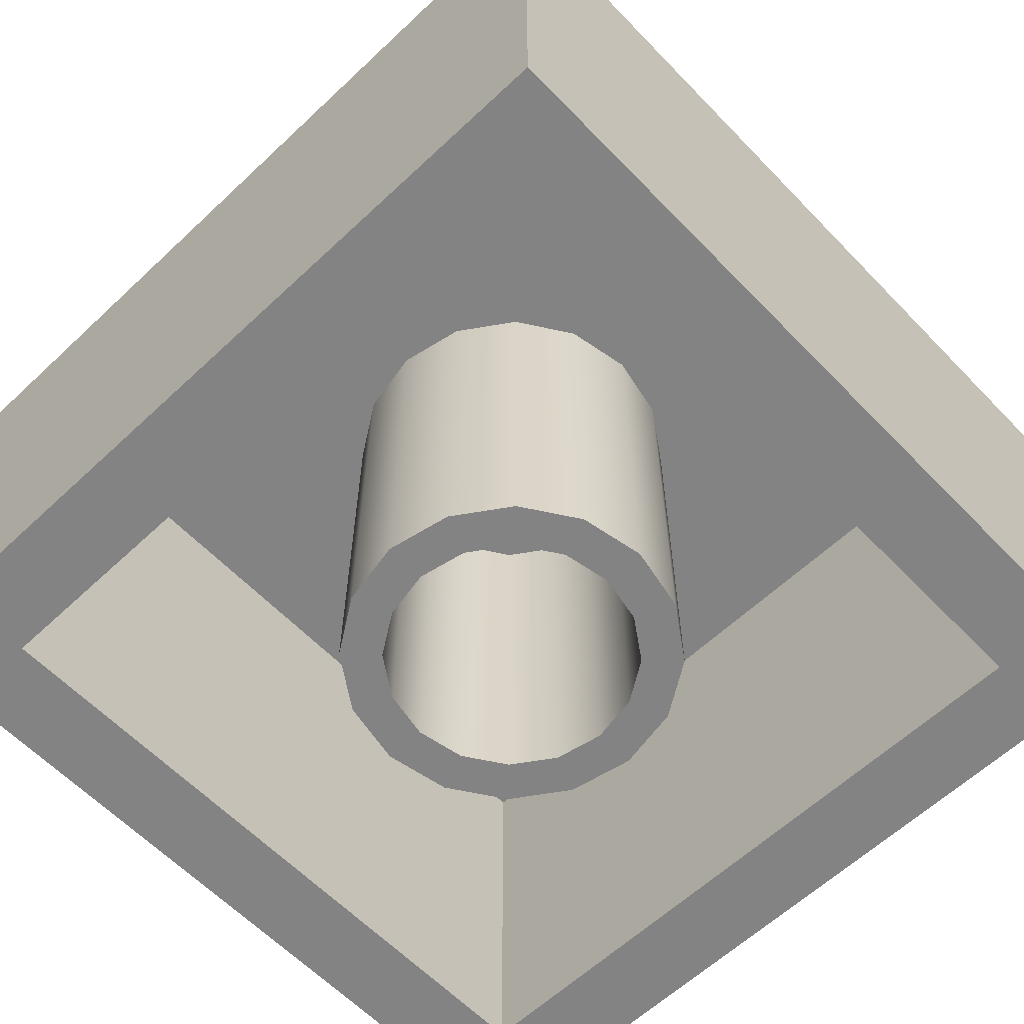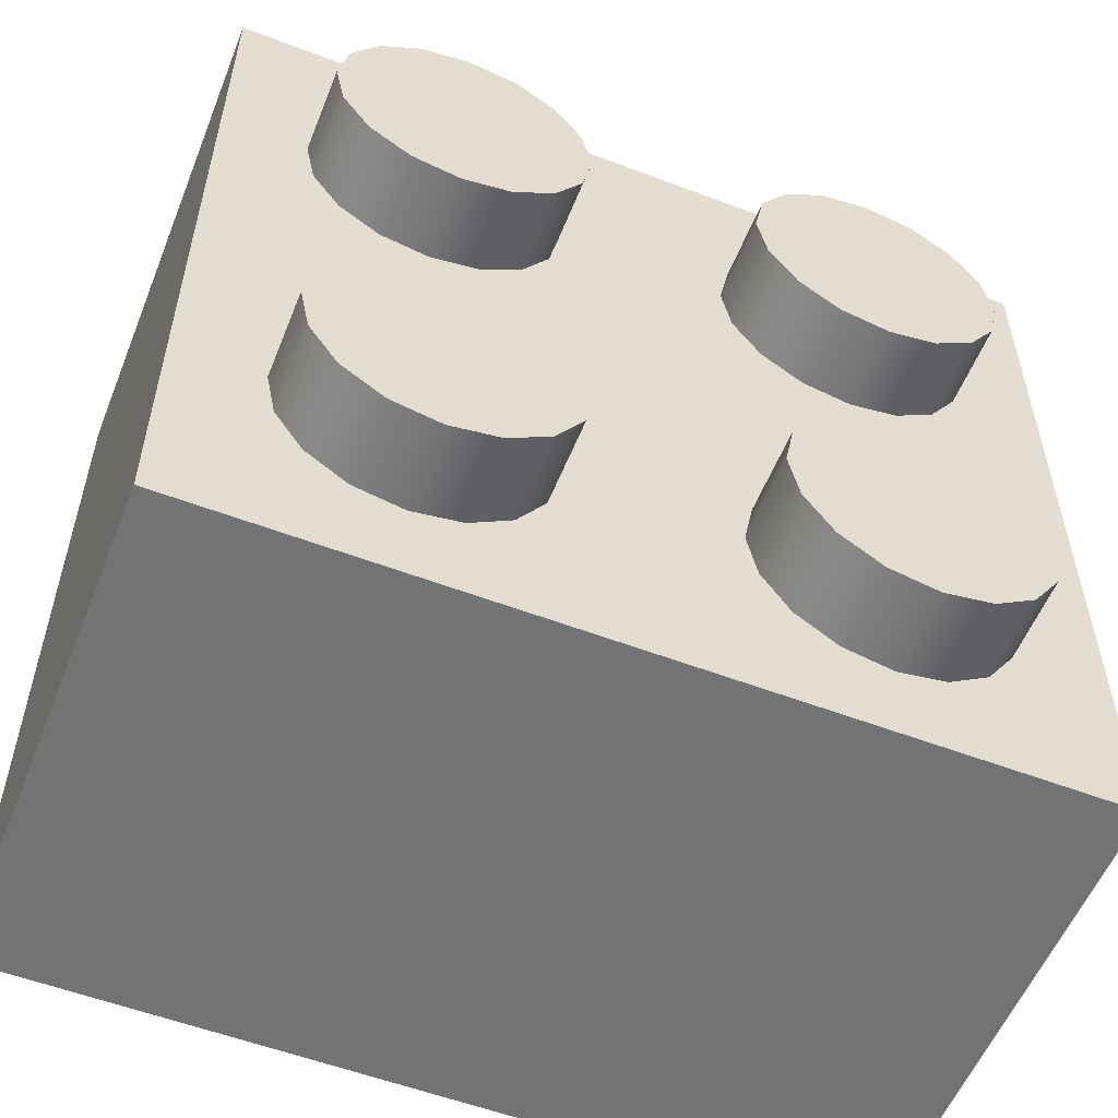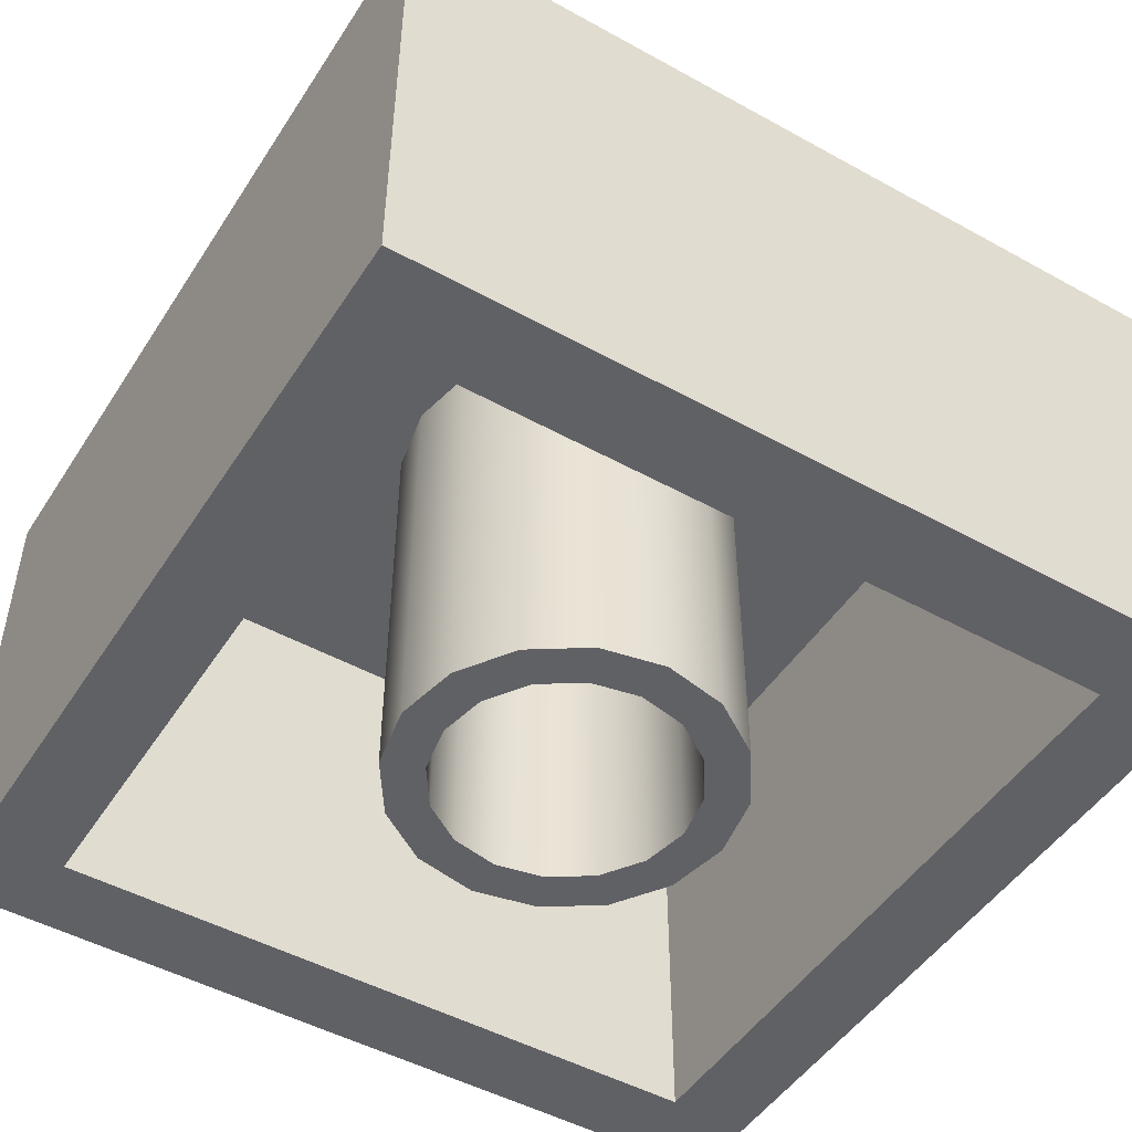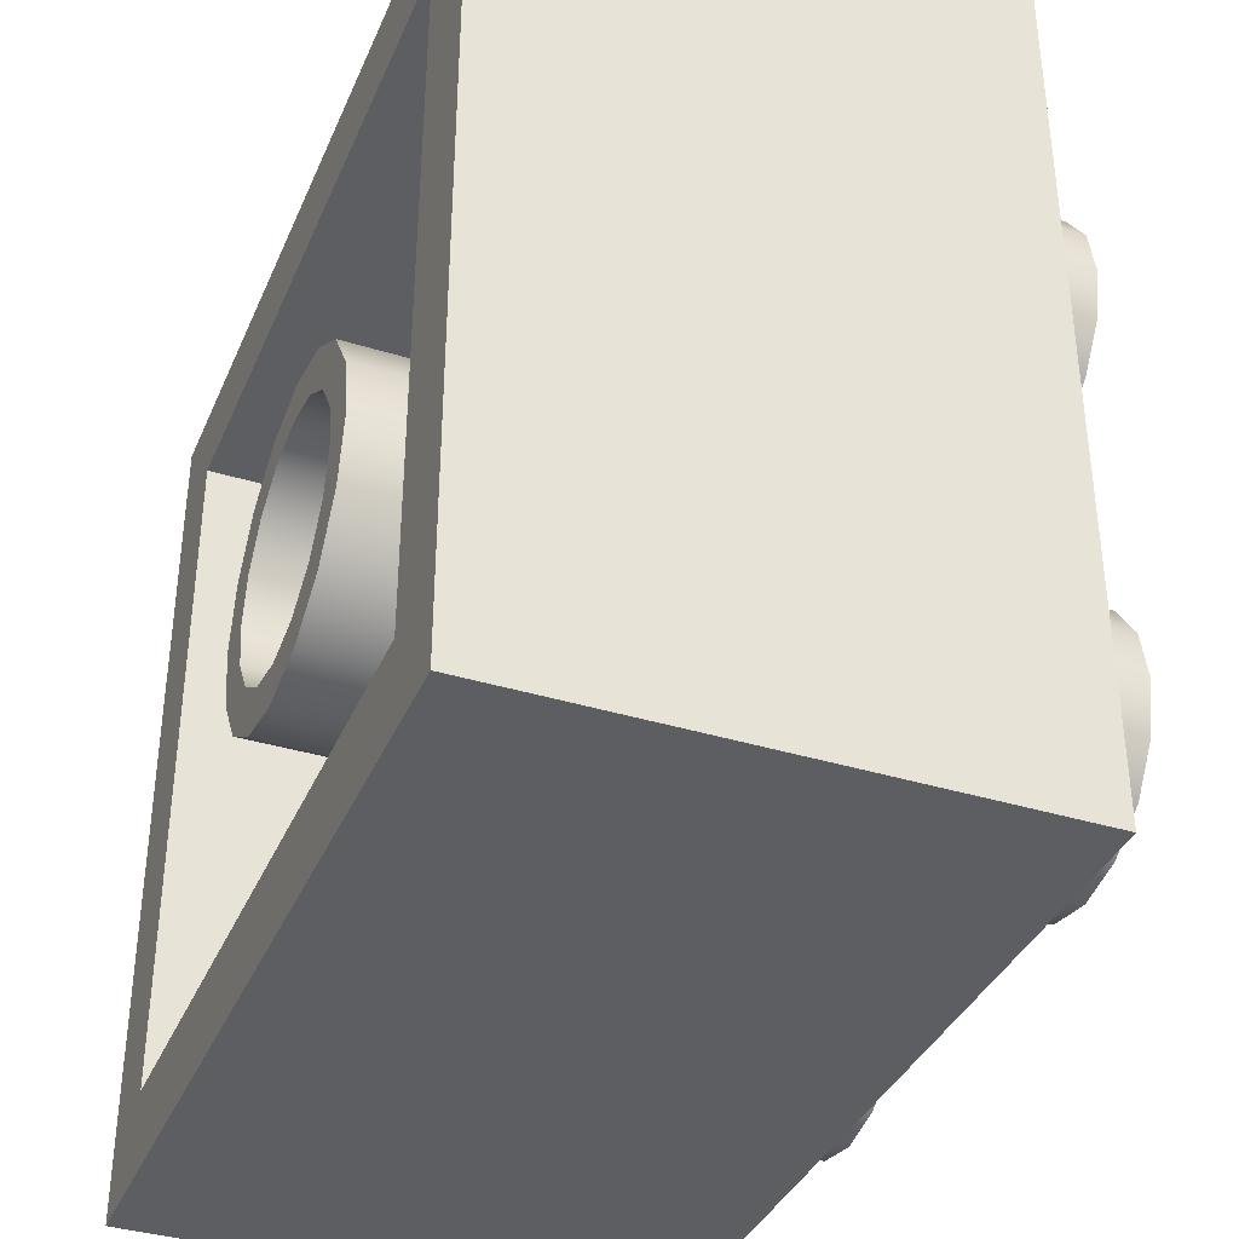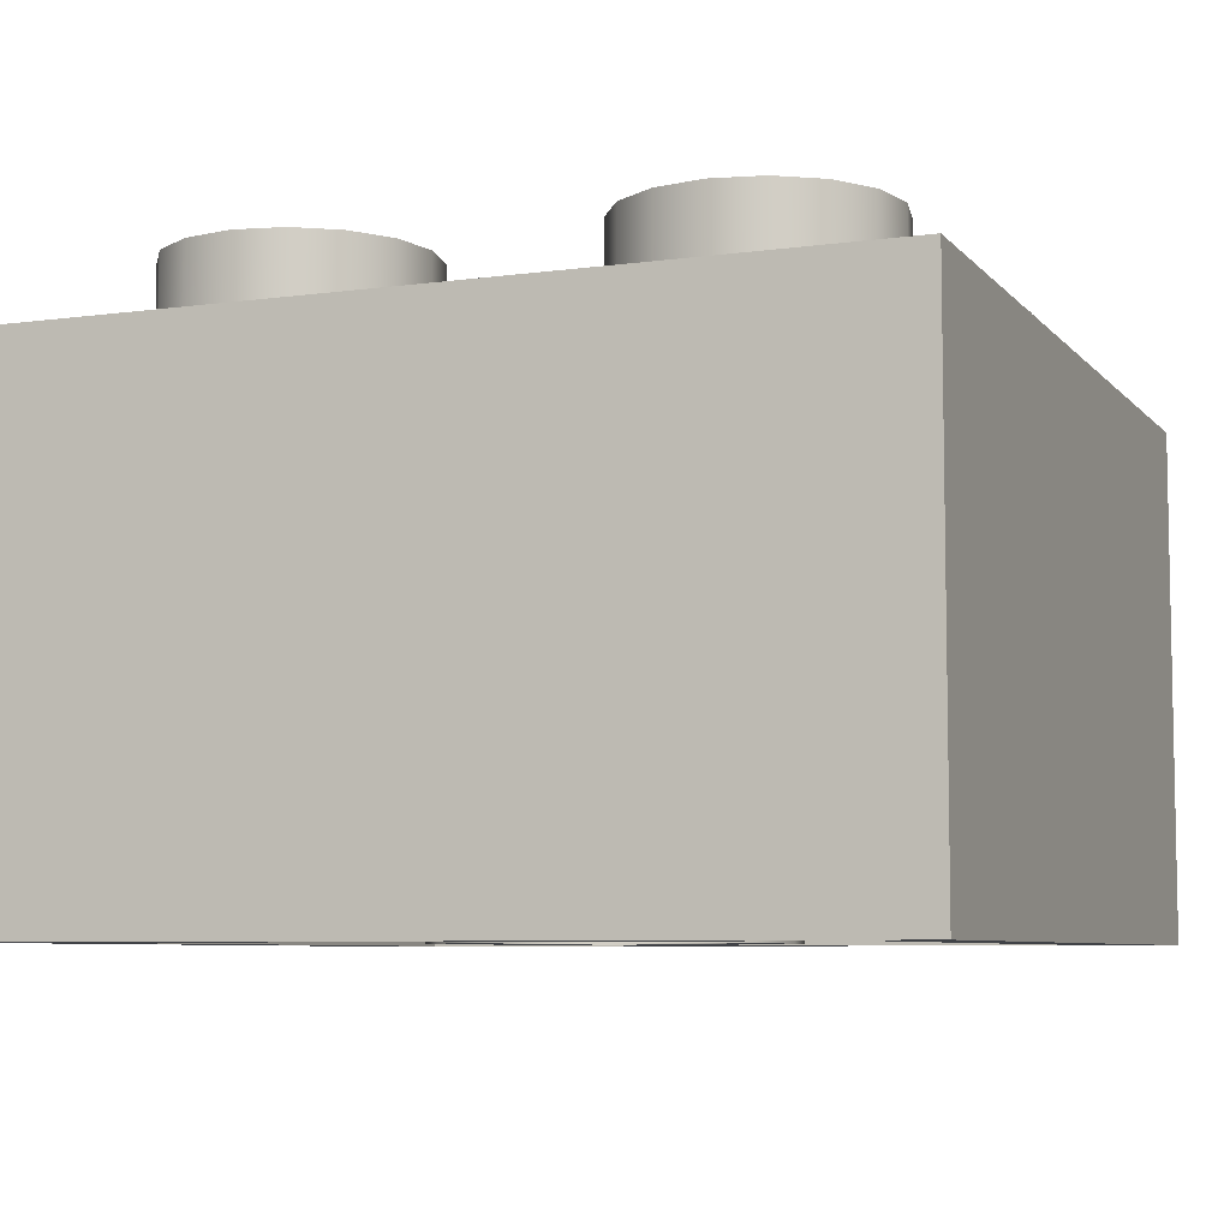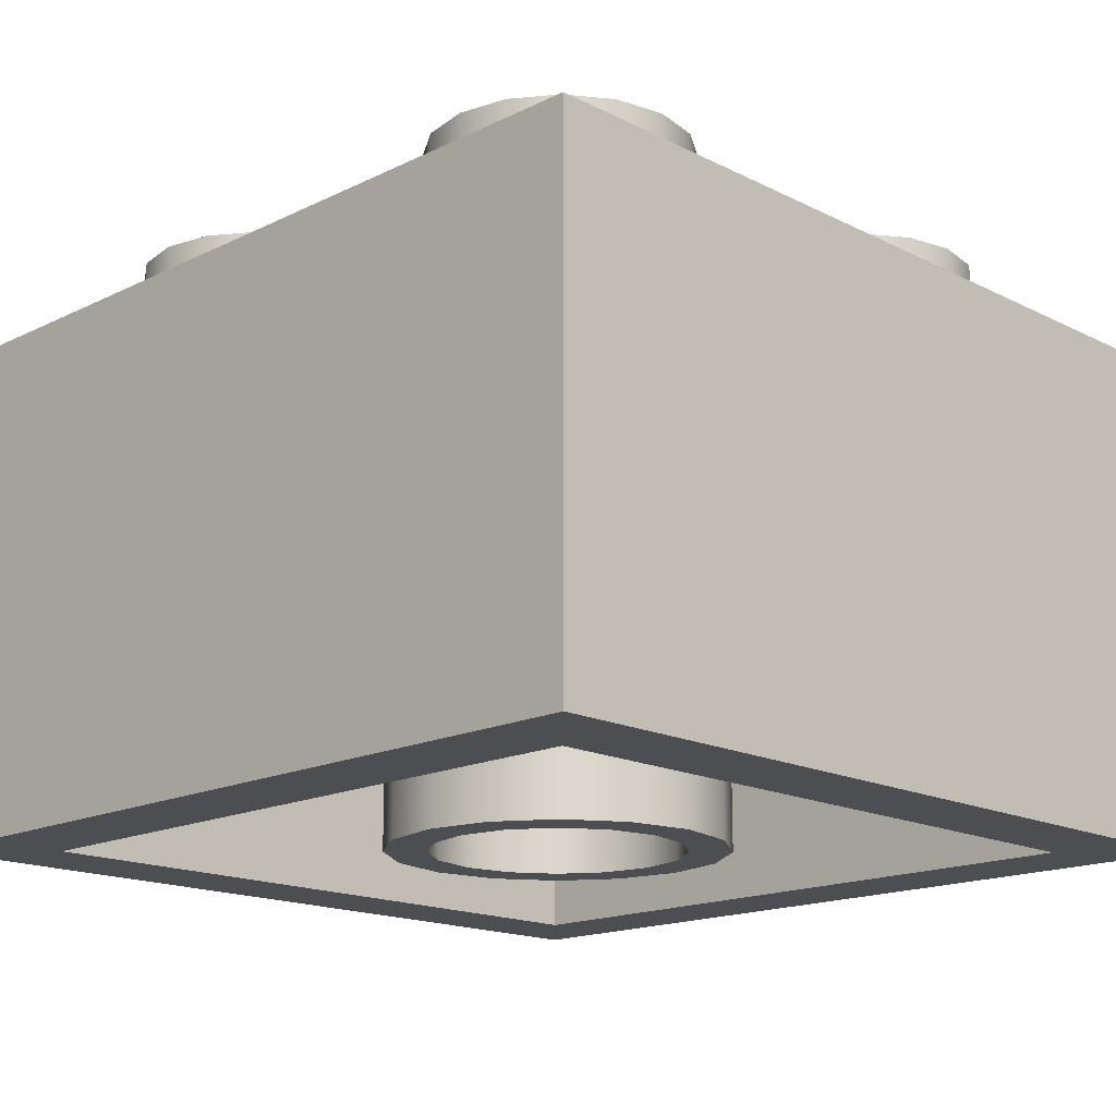
<metadata>
{"format":"obj","ext":"obj","renderer":"f3d","projection":"perspective","resolution":1024,"background":"white","views":[{"elev":-61.2,"azim":43.7,"up":"+Y"},{"elev":-55.9,"azim":158.3,"up":"+Z"},{"elev":-48.7,"azim":58.4,"up":"+Y"},{"elev":-37.3,"azim":68.4,"up":"+Z"},{"elev":-6.9,"azim":-68.2,"up":"+Y"},{"elev":-16.5,"azim":134.6,"up":"+Y"}]}
</metadata>
<code>
o 00000_3003.dat_Mesh_3003.dat_4.007
v 20 4e-06 -20
v 16 2e-06 -16
v -16 2e-06 -16
v -20 4e-06 -20
v -16 -2e-06 16
v -20 -4e-06 20
v 16 -2e-06 16
v 20 -4e-06 20
v 6 20 -1e-06
v 5.543 20 -2.296
v 5.543 0 -2.296
v 6 0 -3e-06
v 4.243 20 -4.243
v 4.243 0 -4.243
v 2.296 20 -5.543
v 2.296 0 -5.543
v 0 20 -6
v 0 2e-06 -6
v -2.296 20 -5.543
v -2.296 0 -5.543
v -4.243 20 -4.243
v -4.243 0 -4.243
v -5.543 20 -2.296
v -5.543 0 -2.296
v -6 20 -1e-06
v -6 0 -3e-06
v -5.543 20 2.296
v -5.543 0 2.296
v -4.243 20 4.243
v -4.243 0 4.243
v -2.296 20 5.543
v -2.296 0 5.543
v 0 20 6
v 0 -2e-06 6
v 2.296 20 5.543
v 2.296 0 5.543
v 4.243 20 4.243
v 4.243 0 4.243
v 5.543 20 2.296
v 5.543 0 2.296
v 8 0 -3e-06
v 7.391 0 -3.062
v 7.391 20 -3.062
v 8 20 -1e-06
v 5.657 0 -5.657
v 5.657 20 -5.657
v 3.062 2e-06 -7.391
v 3.062 20 -7.391
v 0 2e-06 -8
v 0 20 -8
v -3.062 2e-06 -7.391
v -3.062 20 -7.391
v -5.657 0 -5.657
v -5.657 20 -5.657
v -7.391 0 -3.062
v -7.391 20 -3.062
v -8 0 -3e-06
v -8 20 -1e-06
v -7.391 0 3.062
v -7.391 20 3.062
v -5.657 0 5.657
v -5.657 20 5.657
v -3.062 -2e-06 7.391
v -3.062 20 7.391
v 0 -2e-06 8
v 0 20 8
v 3.062 -2e-06 7.391
v 3.062 20 7.391
v 5.657 0 5.657
v 5.657 20 5.657
v 7.391 0 3.062
v 7.391 20 3.062
v 0 2e-06 -8
v 0 2e-06 -6
v -2.296 0 -5.543
v -3.062 2e-06 -7.391
v -4.243 0 -4.243
v -5.657 0 -5.657
v -5.543 0 -2.296
v -7.391 0 -3.062
v -6 0 -3e-06
v -8 0 -3e-06
v -5.543 0 2.296
v -7.391 0 3.062
v -4.243 0 4.243
v -5.657 0 5.657
v -2.296 0 5.543
v -3.062 -2e-06 7.391
v 0 -2e-06 6
v 0 -2e-06 8
v 2.296 0 5.543
v 3.062 -2e-06 7.391
v 4.243 0 4.243
v 5.657 0 5.657
v 5.543 0 2.296
v 7.391 0 3.062
v 6 0 -3e-06
v 8 0 -3e-06
v 5.543 0 -2.296
v 7.391 0 -3.062
v 4.243 0 -4.243
v 5.657 0 -5.657
v 2.296 0 -5.543
v 3.062 2e-06 -7.391
v -16 20 -16
v 16 20 -16
v 16 20 16
v -16 20 16
v -16 20 -16
v -16 2e-06 -16
v 16 2e-06 -16
v 16 20 -16
v -16 20 16
v -16 -2e-06 16
v -16 2e-06 -16
v -16 20 -16
v 16 20 16
v 16 -2e-06 16
v -16 -2e-06 16
v -16 20 16
v 16 20 -16
v 16 2e-06 -16
v 16 -2e-06 16
v 16 20 16
v -20 24 20
v 20 24 20
v 20 24 -20
v -20 24 -20
v 20 24 -20
v 20 4e-06 -20
v -20 4e-06 -20
v -20 24 -20
v -20 24 -20
v -20 4e-06 -20
v -20 -4e-06 20
v -20 24 20
v -20 24 20
v -20 -4e-06 20
v 20 -4e-06 20
v 20 24 20
v 20 24 20
v 20 -4e-06 20
v 20 4e-06 -20
v 20 24 -20
v 16 24 -10
v 15.54 24 -12.3
v 15.54 28 -12.3
v 16 28 -10
v 14.24 24 -14.24
v 14.24 28 -14.24
v 12.3 24 -15.54
v 12.3 28 -15.54
v 10 24 -16
v 10 28 -16
v 7.704 24 -15.54
v 7.704 28 -15.54
v 5.757 24 -14.24
v 5.757 28 -14.24
v 4.457 24 -12.3
v 4.457 28 -12.3
v 4 24 -10
v 4 28 -10
v 4.457 24 -7.704
v 4.457 28 -7.704
v 5.757 24 -5.757
v 5.757 28 -5.757
v 7.704 24 -4.457
v 7.704 28 -4.457
v 10 24 -4
v 10 28 -4
v 12.3 24 -4.457
v 12.3 28 -4.457
v 14.24 24 -5.757
v 14.24 28 -5.757
v 15.54 24 -7.704
v 15.54 28 -7.704
v 10 28 -10
v 16 28 -10
v 15.54 28 -12.3
v 14.24 28 -14.24
v 12.3 28 -15.54
v 10 28 -16
v 7.704 28 -15.54
v 5.757 28 -14.24
v 4.457 28 -12.3
v 4 28 -10
v 4.457 28 -7.704
v 5.757 28 -5.757
v 7.704 28 -4.457
v 10 28 -4
v 12.3 28 -4.457
v 14.24 28 -5.757
v 15.54 28 -7.704
v -4 24 -10
v -4.457 24 -12.3
v -4.457 28 -12.3
v -4 28 -10
v -5.757 24 -14.24
v -5.757 28 -14.24
v -7.704 24 -15.54
v -7.704 28 -15.54
v -10 24 -16
v -10 28 -16
v -12.3 24 -15.54
v -12.3 28 -15.54
v -14.24 24 -14.24
v -14.24 28 -14.24
v -15.54 24 -12.3
v -15.54 28 -12.3
v -16 24 -10
v -16 28 -10
v -15.54 24 -7.704
v -15.54 28 -7.704
v -14.24 24 -5.757
v -14.24 28 -5.757
v -12.3 24 -4.457
v -12.3 28 -4.457
v -10 24 -4
v -10 28 -4
v -7.704 24 -4.457
v -7.704 28 -4.457
v -5.757 24 -5.757
v -5.757 28 -5.757
v -4.457 24 -7.704
v -4.457 28 -7.704
v -10 28 -10
v -4 28 -10
v -4.457 28 -12.3
v -5.757 28 -14.24
v -7.704 28 -15.54
v -10 28 -16
v -12.3 28 -15.54
v -14.24 28 -14.24
v -15.54 28 -12.3
v -16 28 -10
v -15.54 28 -7.704
v -14.24 28 -5.757
v -12.3 28 -4.457
v -10 28 -4
v -7.704 28 -4.457
v -5.757 28 -5.757
v -4.457 28 -7.704
v 16 24 10
v 15.54 24 7.704
v 15.54 28 7.704
v 16 28 10
v 14.24 24 5.757
v 14.24 28 5.757
v 12.3 24 4.457
v 12.3 28 4.457
v 10 24 4
v 10 28 4
v 7.704 24 4.457
v 7.704 28 4.457
v 5.757 24 5.757
v 5.757 28 5.757
v 4.457 24 7.704
v 4.457 28 7.704
v 4 24 10
v 4 28 10
v 4.457 24 12.3
v 4.457 28 12.3
v 5.757 24 14.24
v 5.757 28 14.24
v 7.704 24 15.54
v 7.704 28 15.54
v 10 24 16
v 10 28 16
v 12.3 24 15.54
v 12.3 28 15.54
v 14.24 24 14.24
v 14.24 28 14.24
v 15.54 24 12.3
v 15.54 28 12.3
v 10 28 10
v 16 28 10
v 15.54 28 7.704
v 14.24 28 5.757
v 12.3 28 4.457
v 10 28 4
v 7.704 28 4.457
v 5.757 28 5.757
v 4.457 28 7.704
v 4 28 10
v 4.457 28 12.3
v 5.757 28 14.24
v 7.704 28 15.54
v 10 28 16
v 12.3 28 15.54
v 14.24 28 14.24
v 15.54 28 12.3
v -4 24 10
v -4.457 24 7.704
v -4.457 28 7.704
v -4 28 10
v -5.757 24 5.757
v -5.757 28 5.757
v -7.704 24 4.457
v -7.704 28 4.457
v -10 24 4
v -10 28 4
v -12.3 24 4.457
v -12.3 28 4.457
v -14.24 24 5.757
v -14.24 28 5.757
v -15.54 24 7.704
v -15.54 28 7.704
v -16 24 10
v -16 28 10
v -15.54 24 12.3
v -15.54 28 12.3
v -14.24 24 14.24
v -14.24 28 14.24
v -12.3 24 15.54
v -12.3 28 15.54
v -10 24 16
v -10 28 16
v -7.704 24 15.54
v -7.704 28 15.54
v -5.757 24 14.24
v -5.757 28 14.24
v -4.457 24 12.3
v -4.457 28 12.3
v -10 28 10
v -4 28 10
v -4.457 28 7.704
v -5.757 28 5.757
v -7.704 28 4.457
v -10 28 4
v -12.3 28 4.457
v -14.24 28 5.757
v -15.54 28 7.704
v -16 28 10
v -15.54 28 12.3
v -14.24 28 14.24
v -12.3 28 15.54
v -10 28 16
v -7.704 28 15.54
v -5.757 28 14.24
v -4.457 28 12.3
f 1 2 3 4
f 4 3 5 6
f 6 5 7 8
f 8 7 2 1
f 9 10 11 12
f 10 13 14 11
f 13 15 16 14
f 15 17 18 16
f 17 19 20 18
f 19 21 22 20
f 21 23 24 22
f 23 25 26 24
f 25 27 28 26
f 27 29 30 28
f 29 31 32 30
f 31 33 34 32
f 33 35 36 34
f 35 37 38 36
f 37 39 40 38
f 39 9 12 40
f 41 42 43 44
f 42 45 46 43
f 45 47 48 46
f 47 49 50 48
f 49 51 52 50
f 51 53 54 52
f 53 55 56 54
f 55 57 58 56
f 57 59 60 58
f 59 61 62 60
f 61 63 64 62
f 63 65 66 64
f 65 67 68 66
f 67 69 70 68
f 69 71 72 70
f 71 41 44 72
f 73 74 75 76
f 76 75 77 78
f 78 77 79 80
f 80 79 81 82
f 82 81 83 84
f 84 83 85 86
f 86 85 87 88
f 88 87 89 90
f 90 89 91 92
f 92 91 93 94
f 94 93 95 96
f 96 95 97 98
f 98 97 99 100
f 100 99 101 102
f 102 101 103 104
f 104 103 74 73
f 105 106 107 108
f 109 110 111 112
f 113 114 115 116
f 117 118 119 120
f 121 122 123 124
f 125 126 127 128
f 129 130 131 132
f 133 134 135 136
f 137 138 139 140
f 141 142 143 144
f 145 146 147 148
f 146 149 150 147
f 149 151 152 150
f 151 153 154 152
f 153 155 156 154
f 155 157 158 156
f 157 159 160 158
f 159 161 162 160
f 161 163 164 162
f 163 165 166 164
f 165 167 168 166
f 167 169 170 168
f 169 171 172 170
f 171 173 174 172
f 173 175 176 174
f 175 145 148 176
f 177 178 179
f 177 179 180
f 177 180 181
f 177 181 182
f 177 182 183
f 177 183 184
f 177 184 185
f 177 185 186
f 177 186 187
f 177 187 188
f 177 188 189
f 177 189 190
f 177 190 191
f 177 191 192
f 177 192 193
f 177 193 178
f 194 195 196 197
f 195 198 199 196
f 198 200 201 199
f 200 202 203 201
f 202 204 205 203
f 204 206 207 205
f 206 208 209 207
f 208 210 211 209
f 210 212 213 211
f 212 214 215 213
f 214 216 217 215
f 216 218 219 217
f 218 220 221 219
f 220 222 223 221
f 222 224 225 223
f 224 194 197 225
f 226 227 228
f 226 228 229
f 226 229 230
f 226 230 231
f 226 231 232
f 226 232 233
f 226 233 234
f 226 234 235
f 226 235 236
f 226 236 237
f 226 237 238
f 226 238 239
f 226 239 240
f 226 240 241
f 226 241 242
f 226 242 227
f 243 244 245 246
f 244 247 248 245
f 247 249 250 248
f 249 251 252 250
f 251 253 254 252
f 253 255 256 254
f 255 257 258 256
f 257 259 260 258
f 259 261 262 260
f 261 263 264 262
f 263 265 266 264
f 265 267 268 266
f 267 269 270 268
f 269 271 272 270
f 271 273 274 272
f 273 243 246 274
f 275 276 277
f 275 277 278
f 275 278 279
f 275 279 280
f 275 280 281
f 275 281 282
f 275 282 283
f 275 283 284
f 275 284 285
f 275 285 286
f 275 286 287
f 275 287 288
f 275 288 289
f 275 289 290
f 275 290 291
f 275 291 276
f 292 293 294 295
f 293 296 297 294
f 296 298 299 297
f 298 300 301 299
f 300 302 303 301
f 302 304 305 303
f 304 306 307 305
f 306 308 309 307
f 308 310 311 309
f 310 312 313 311
f 312 314 315 313
f 314 316 317 315
f 316 318 319 317
f 318 320 321 319
f 320 322 323 321
f 322 292 295 323
f 324 325 326
f 324 326 327
f 324 327 328
f 324 328 329
f 324 329 330
f 324 330 331
f 324 331 332
f 324 332 333
f 324 333 334
f 324 334 335
f 324 335 336
f 324 336 337
f 324 337 338
f 324 338 339
f 324 339 340
f 324 340 325

</code>
